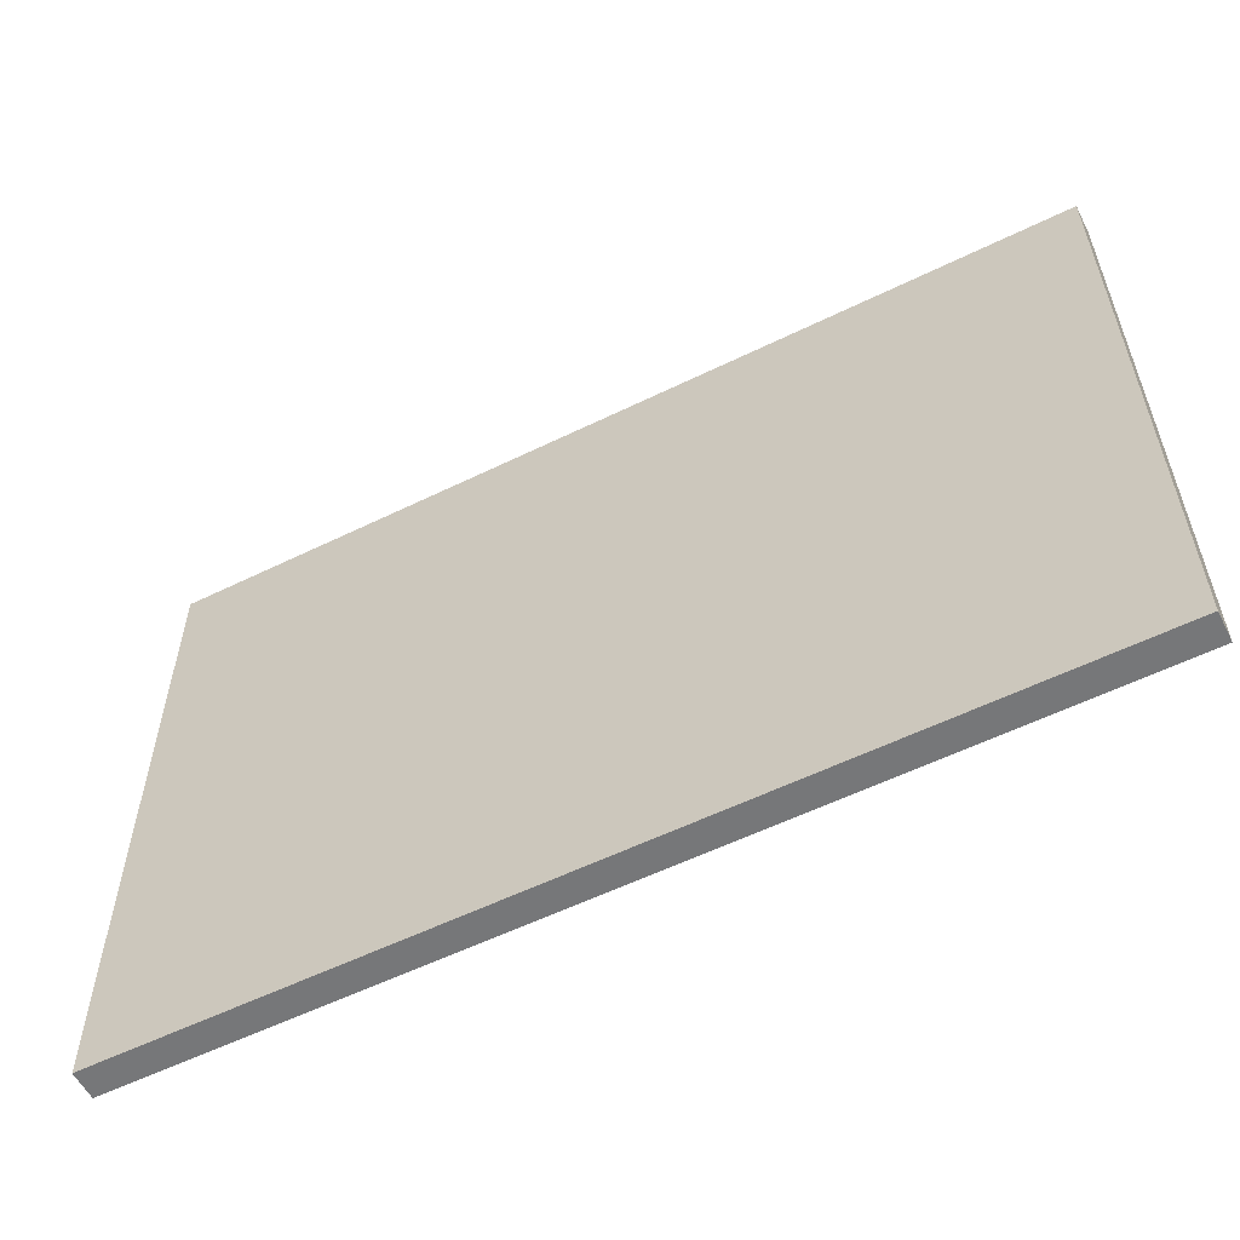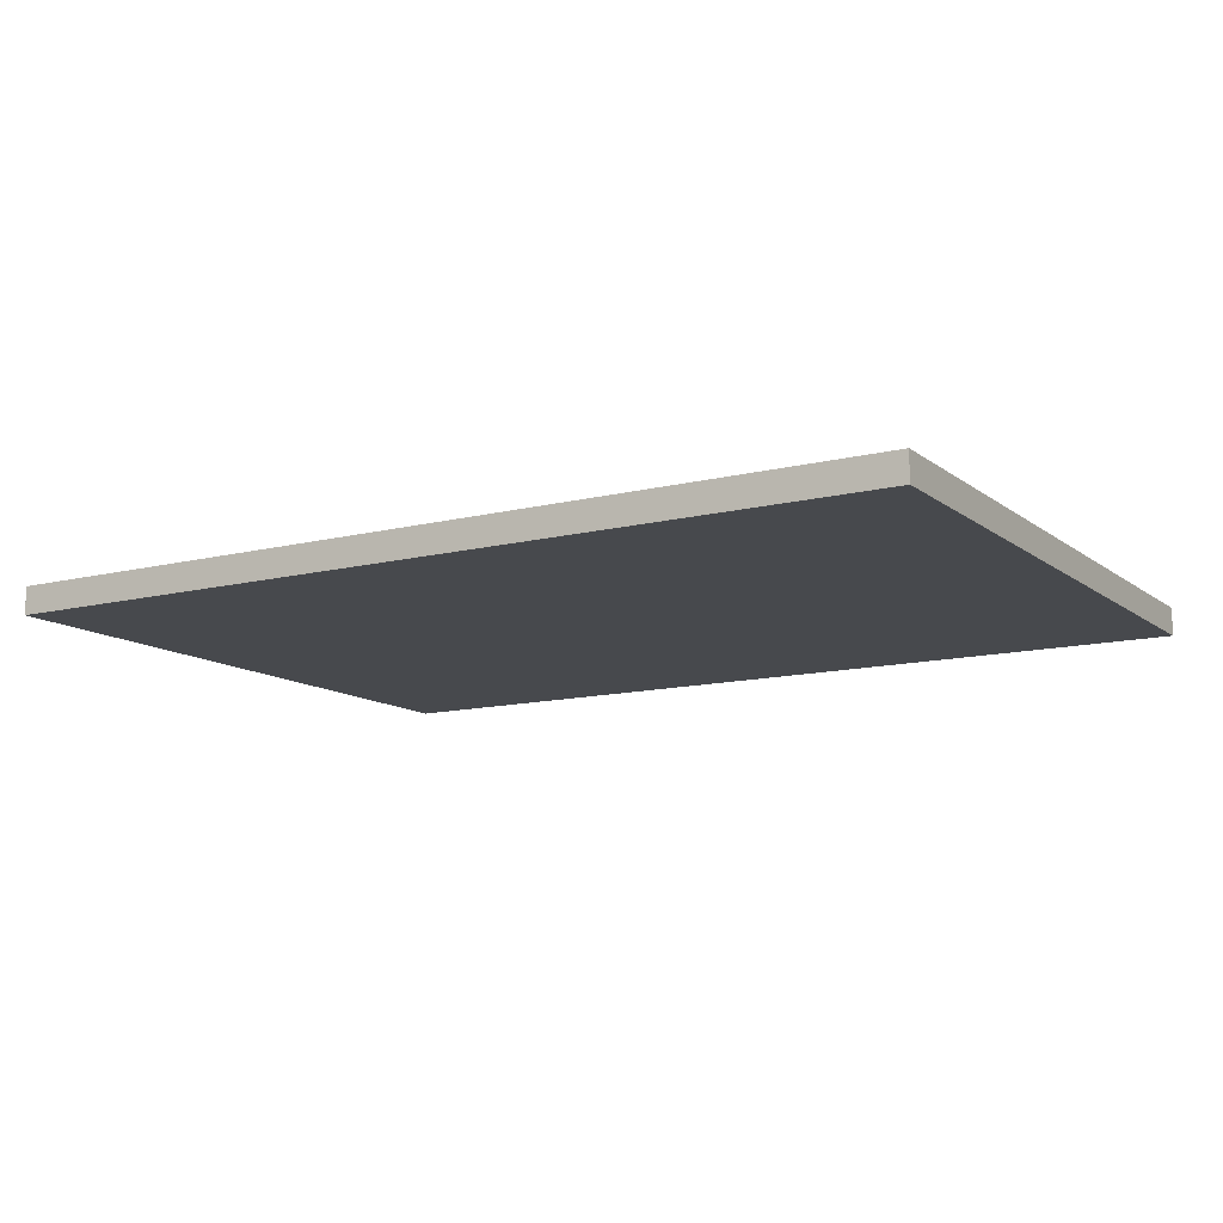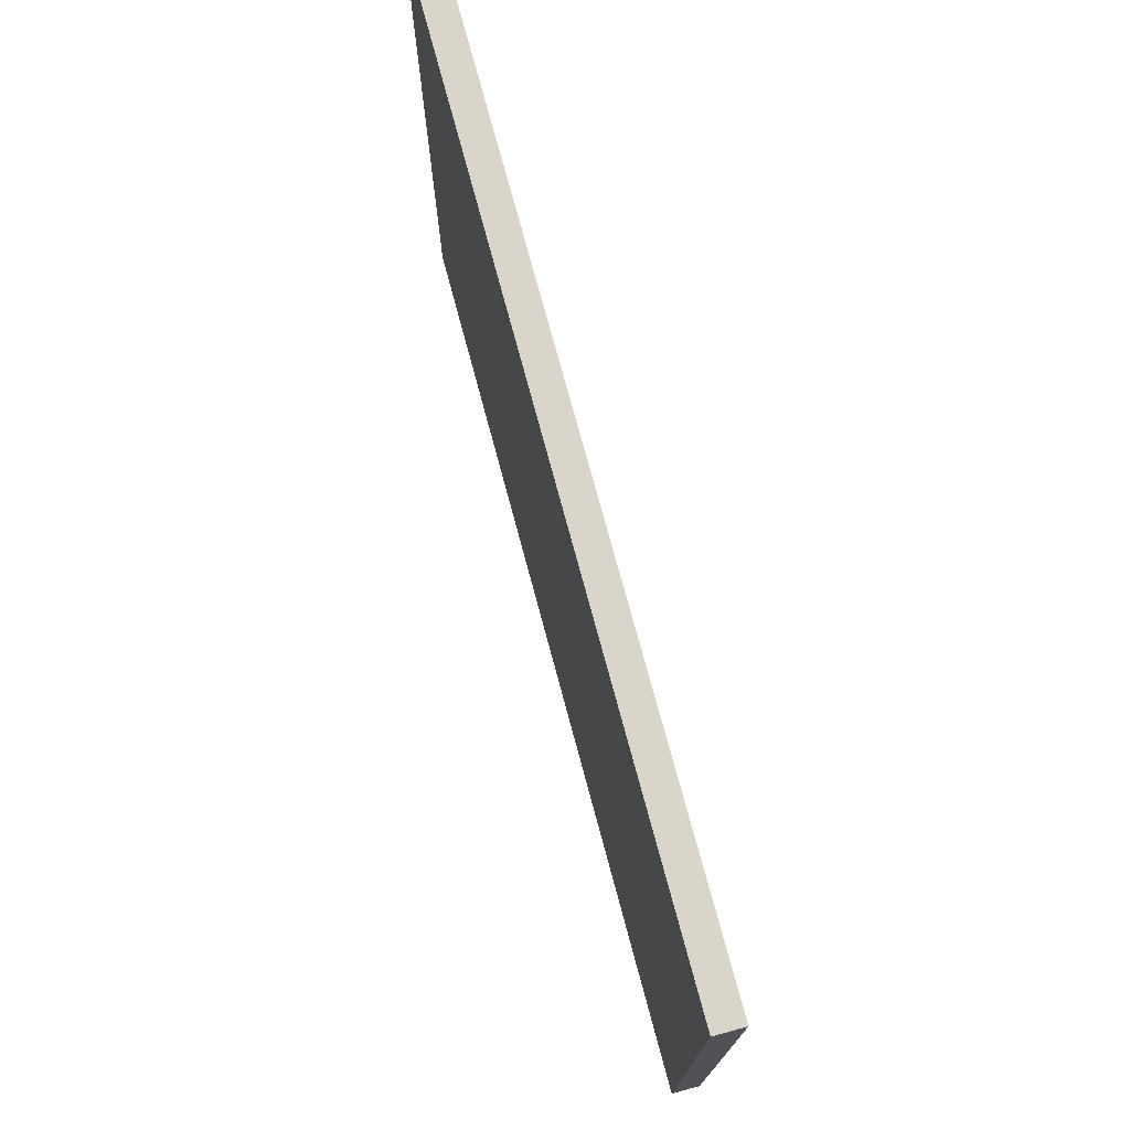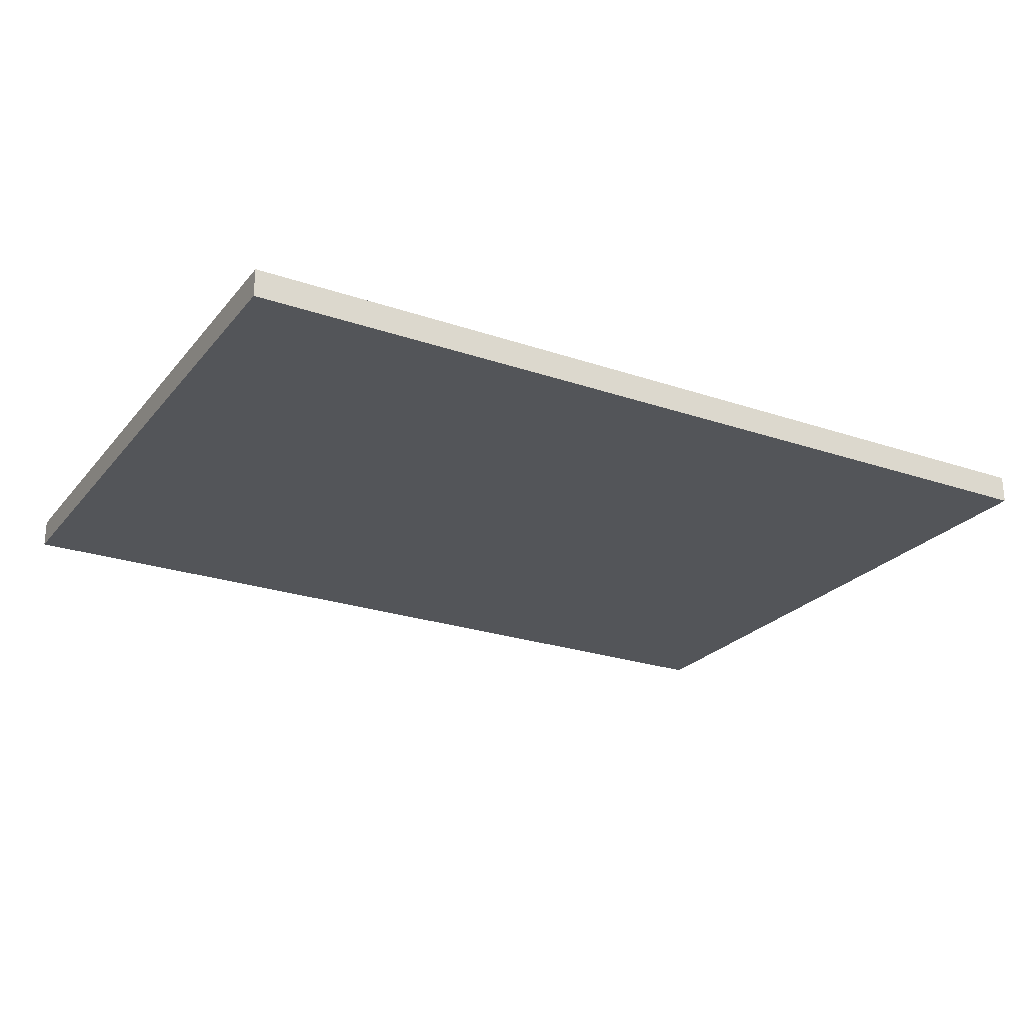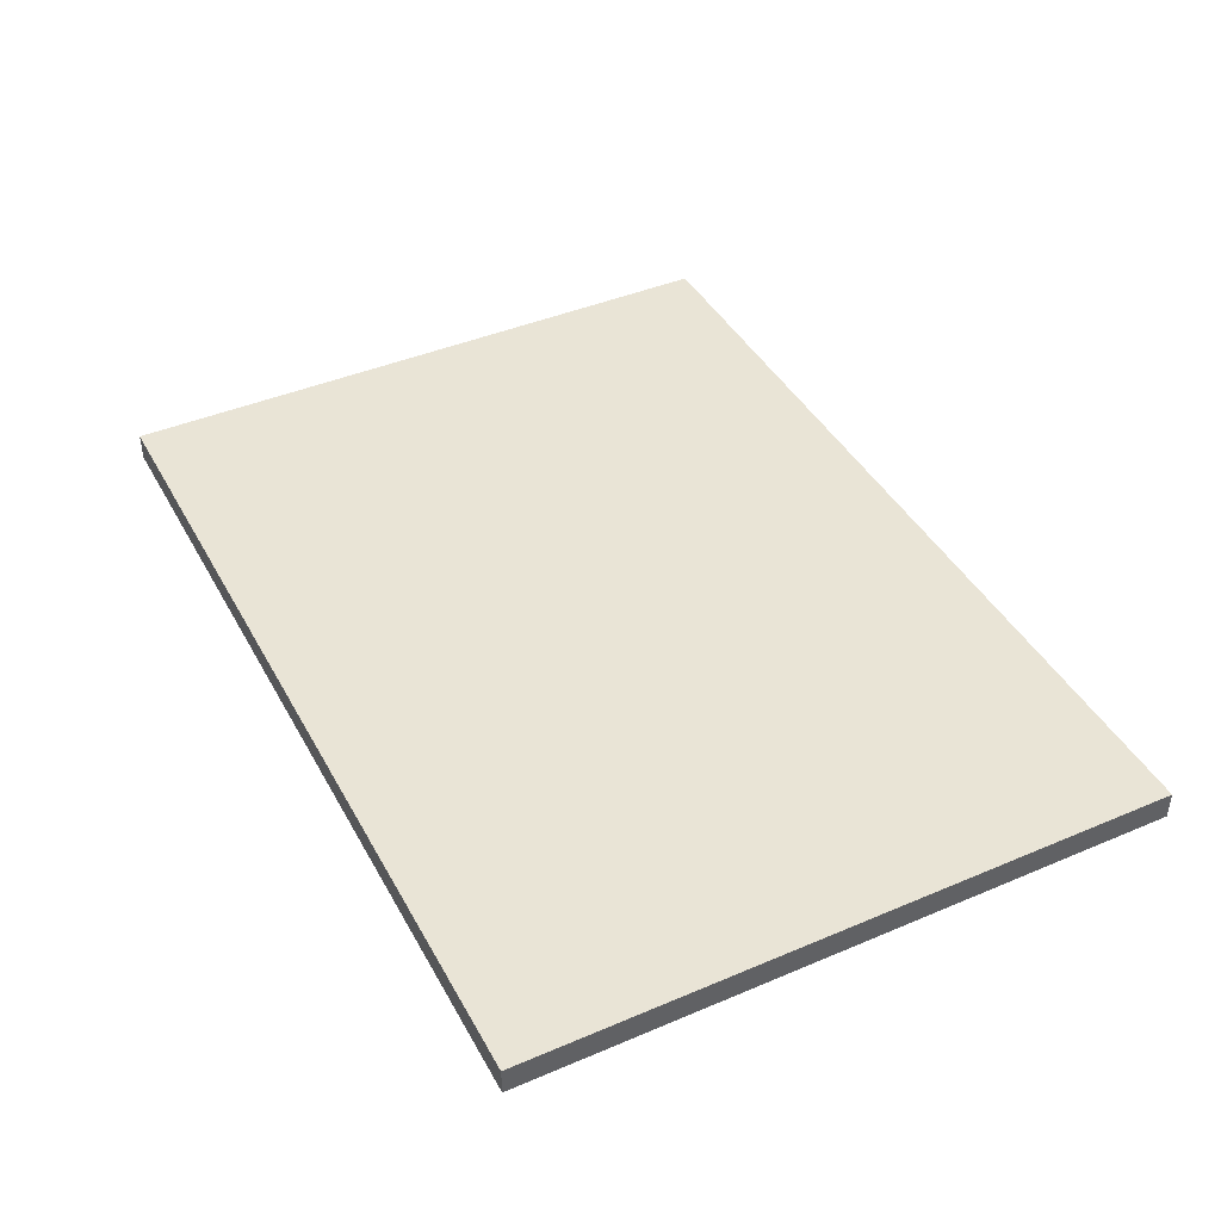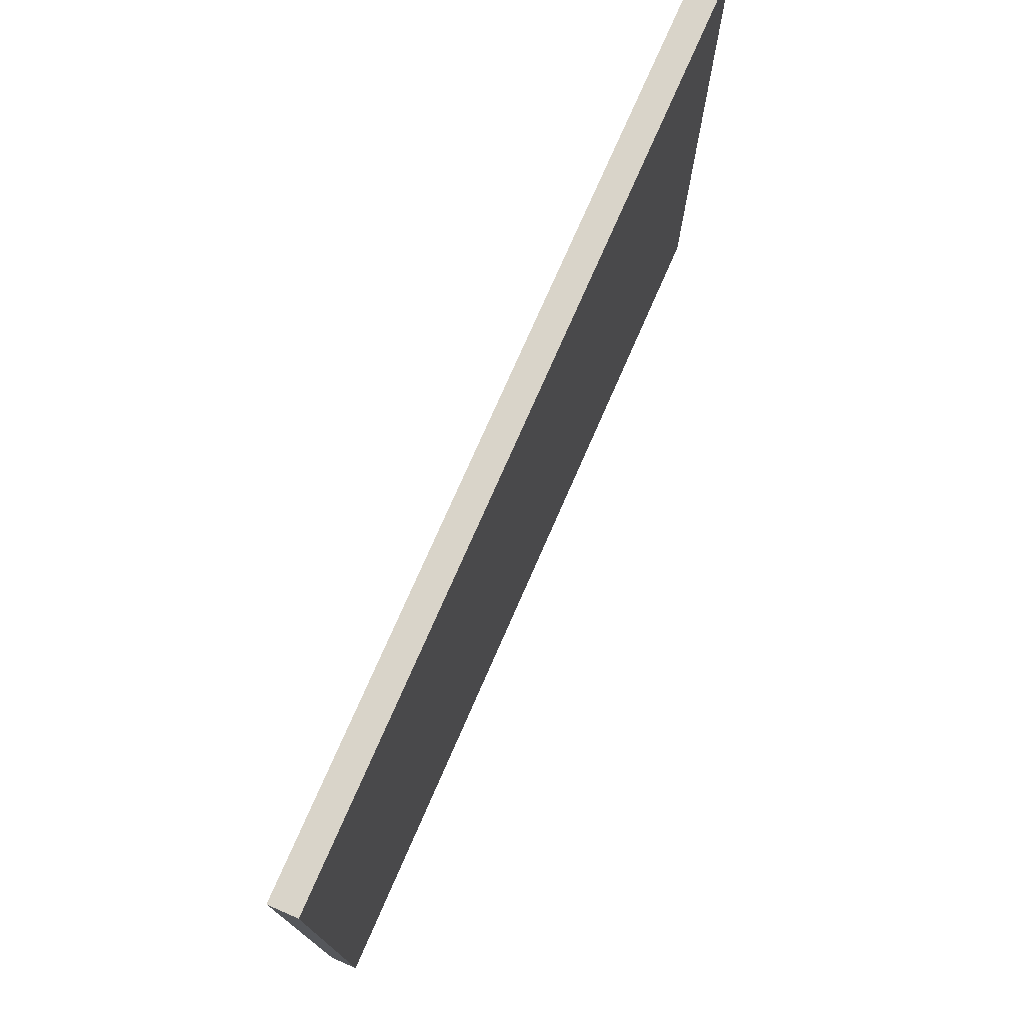
<metadata>
{"format":"obj","ext":"obj","renderer":"f3d","projection":"perspective","resolution":1024,"background":"white","views":[{"elev":-57.1,"azim":27.0,"up":"+Z"},{"elev":-12.2,"azim":-149.2,"up":"+Y"},{"elev":74.2,"azim":75.0,"up":"+Z"},{"elev":-24.4,"azim":150.6,"up":"+Y"},{"elev":42.4,"azim":63.1,"up":"+Y"},{"elev":74.9,"azim":113.6,"up":"+Z"}]}
</metadata>
<code>
o layerRooms5
v 4.016 0.125 2.891
v 4.016 -0.125 2.891
v 4.016 0.125 -2.891
v 4.016 -0.125 -2.891
v -4.016 -0.125 2.891
v -4.016 0.125 2.891
v -4.016 -0.125 -2.891
v -4.016 0.125 -2.891
f 1 2 3
f 3 2 4
f 5 2 6
f 6 2 1
f 7 5 8
f 8 5 6
f 3 4 8
f 8 4 7
f 5 7 2
f 2 7 4
f 8 6 3
f 3 6 1

</code>
